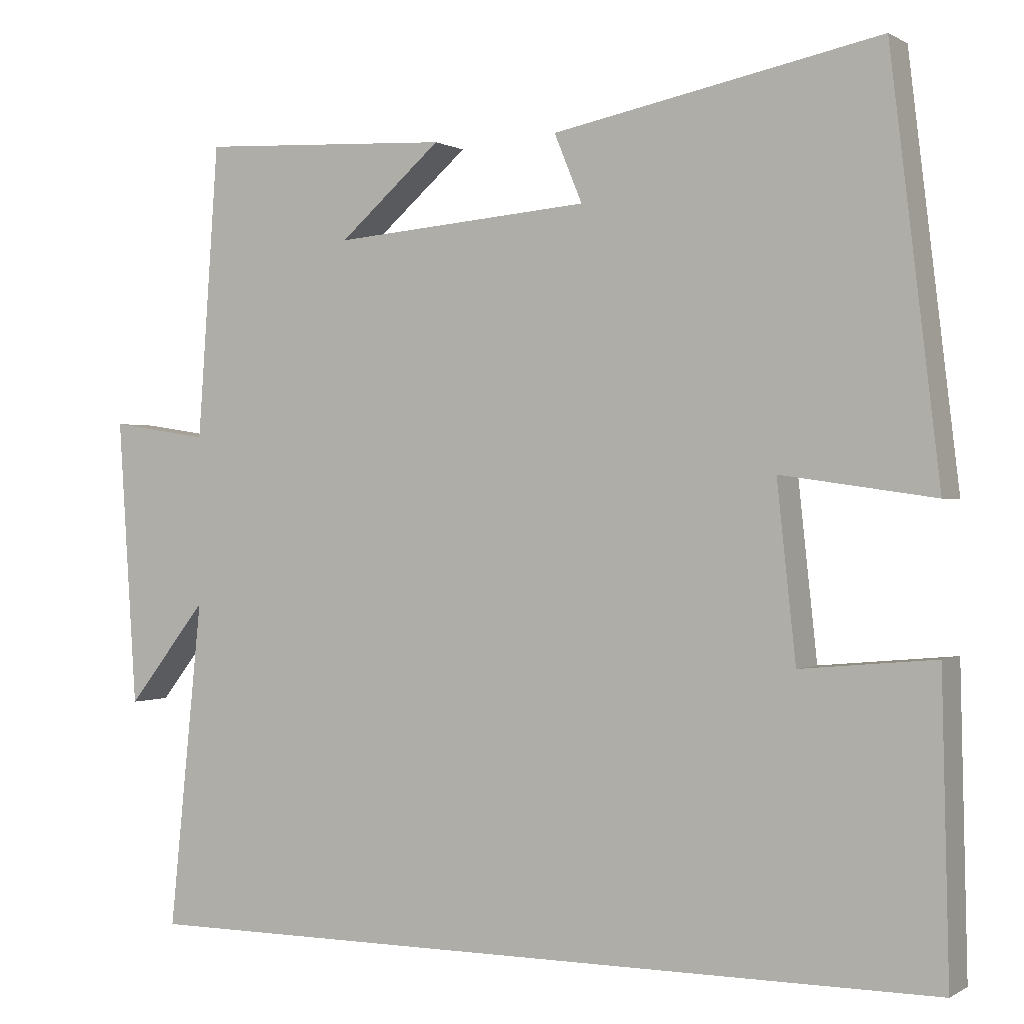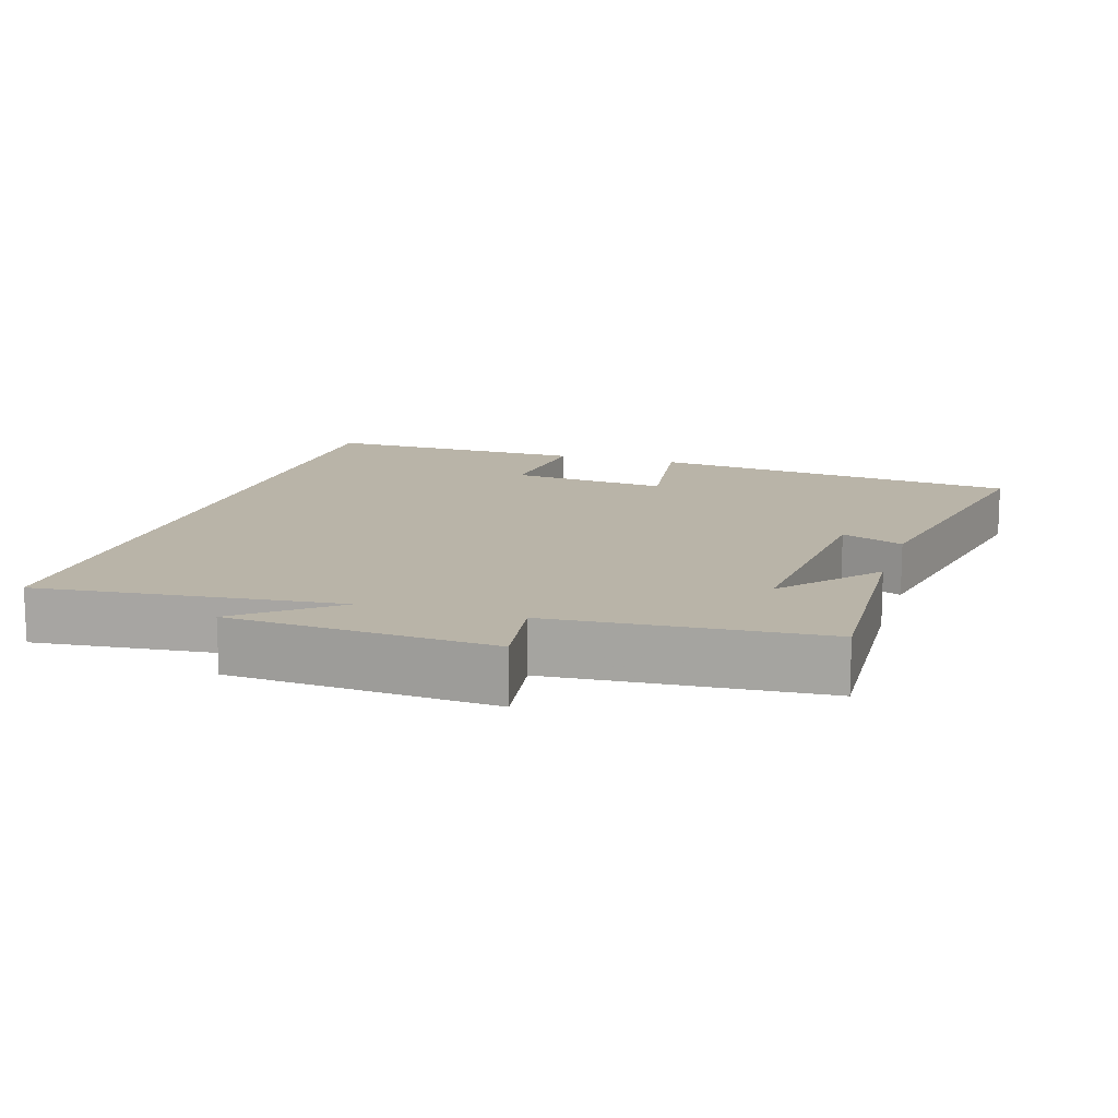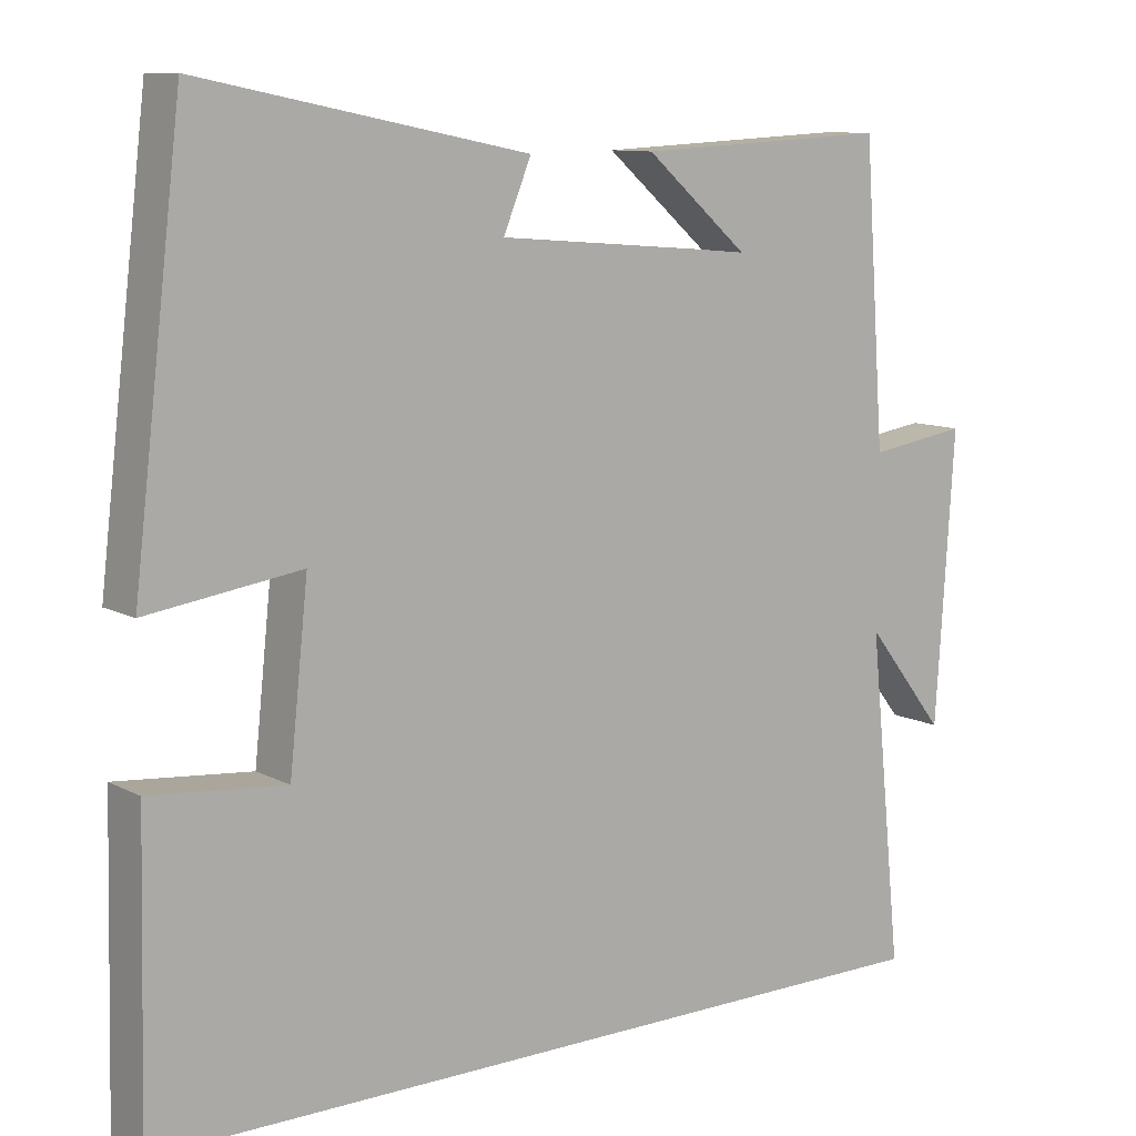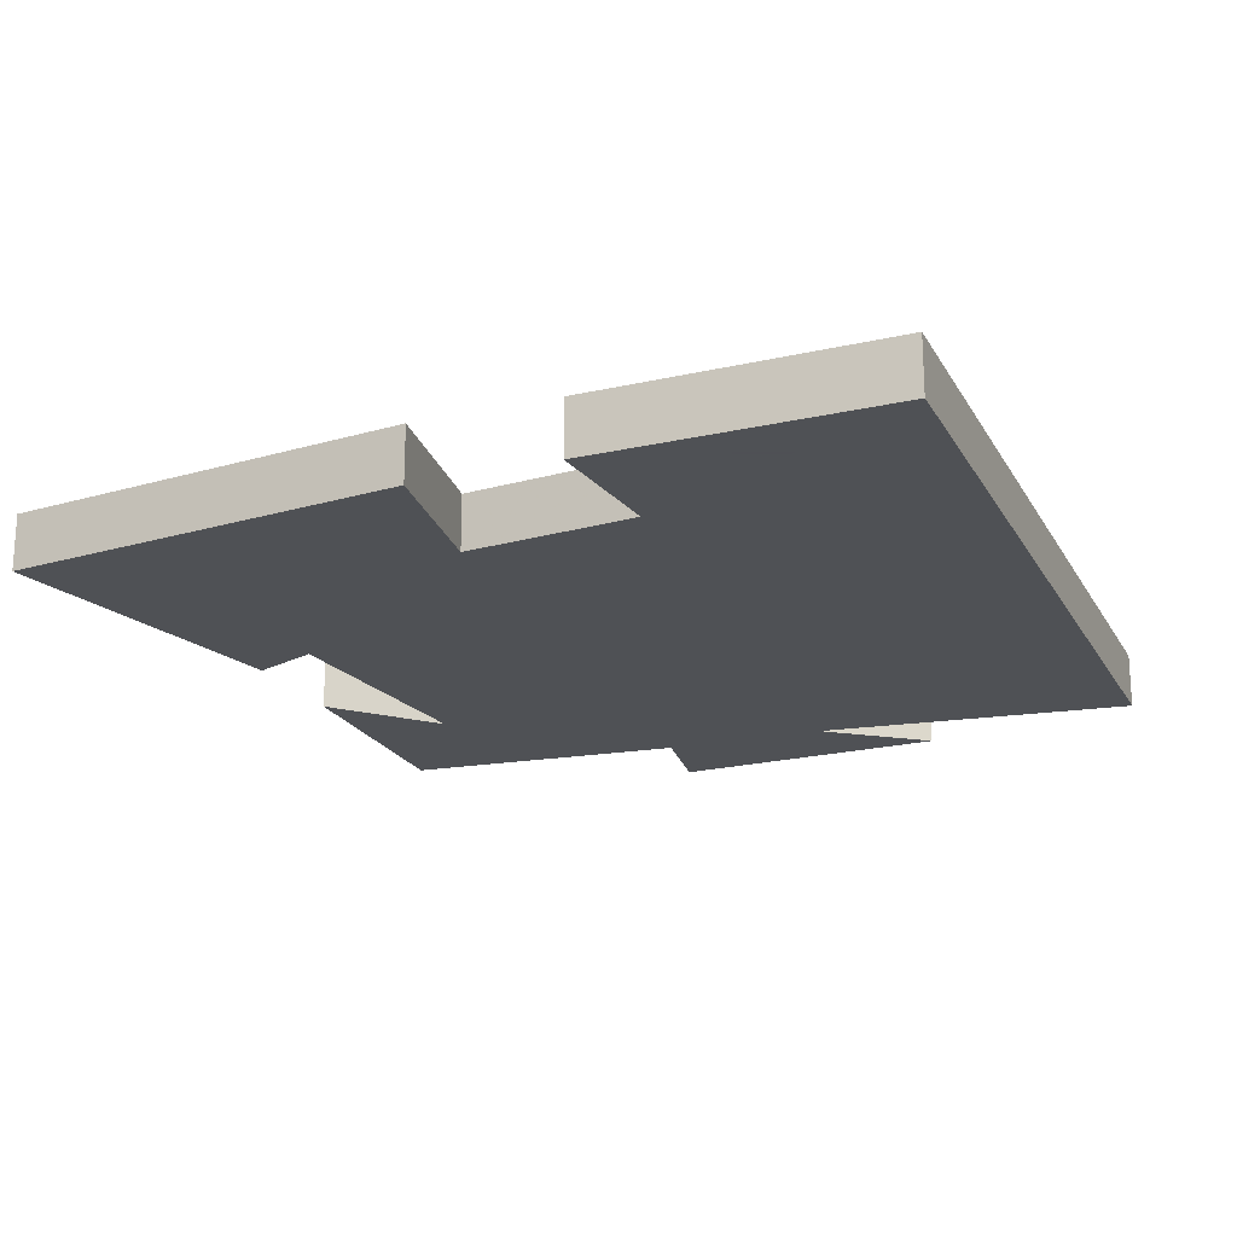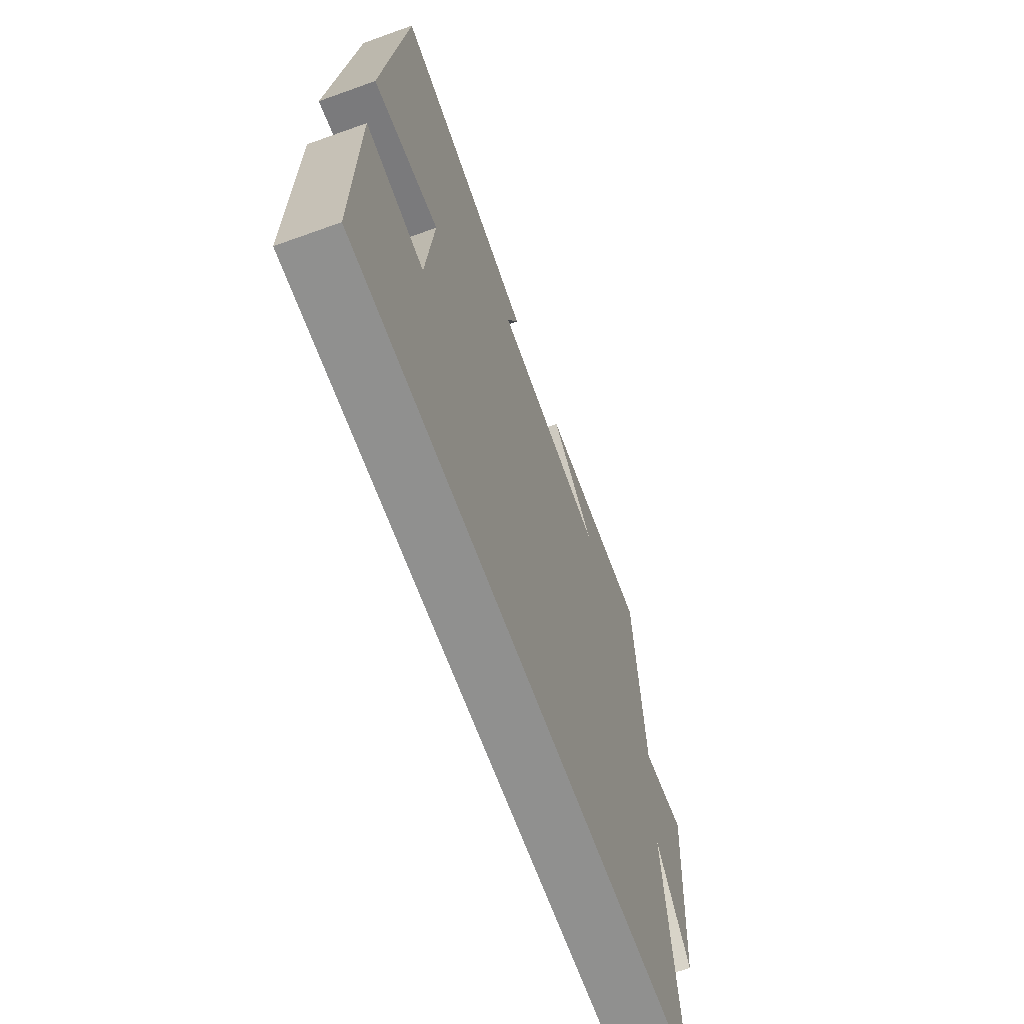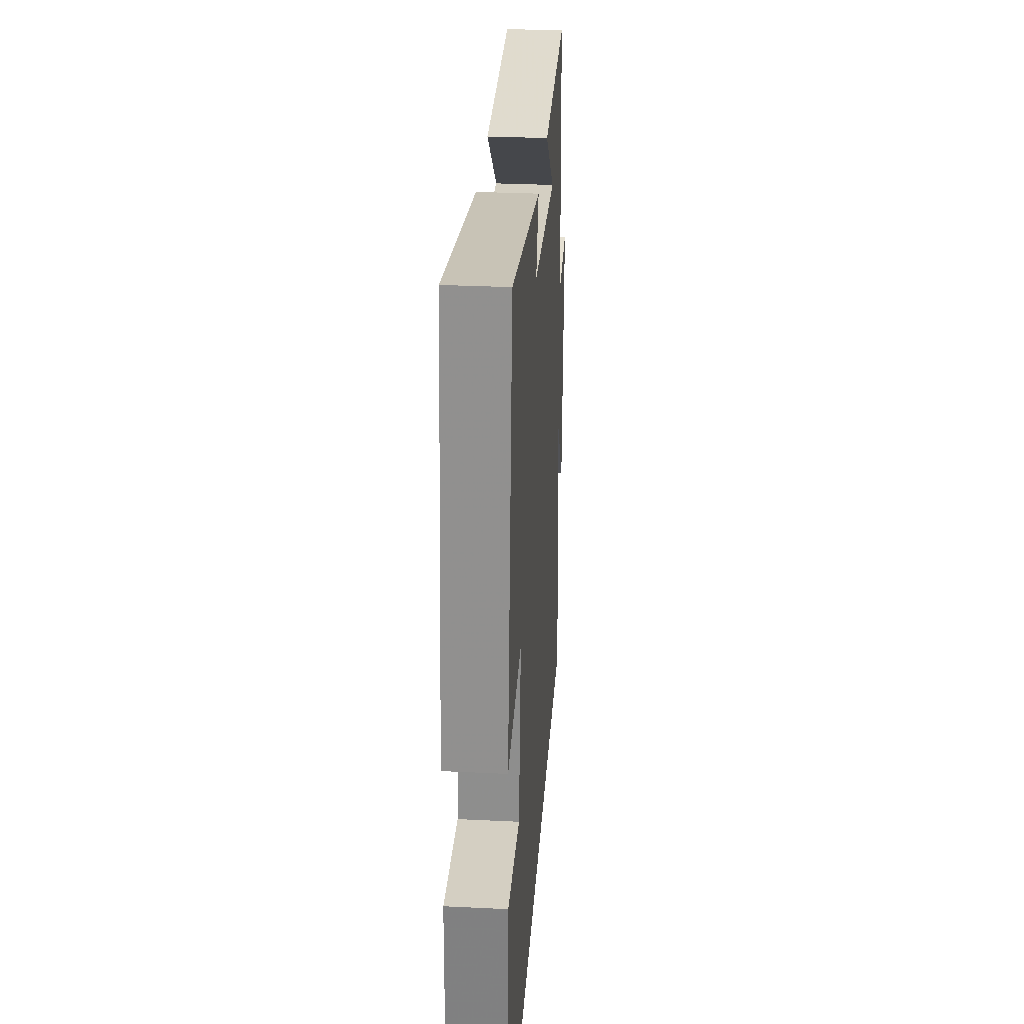
<metadata>
{"format":"obj","ext":"obj","renderer":"f3d","projection":"perspective","resolution":1024,"background":"white","views":[{"elev":0.2,"azim":27.3,"up":"+Z"},{"elev":13.2,"azim":-72.9,"up":"+Y"},{"elev":10.2,"azim":142.7,"up":"+Z"},{"elev":-19.5,"azim":111.8,"up":"+Y"},{"elev":-65.6,"azim":109.9,"up":"+Z"},{"elev":30.6,"azim":94.0,"up":"+Z"}]}
</metadata>
<code>
v -0.473 0.07 0.516
v -0.147 0.07 0.5
v -0.279 0.07 0.385
v 0.053 0.07 0.413
v 0.017 0.07 0.5
v 0.437 0.07 0.584
v 0.5 0.07 0.058
v 0.303 0.07 0.086
v 0.327 0.07 -0.138
v 0.5 0.07 -0.122
v 0.509 0.07 -0.5
v -0.543 0.07 -0.5
v -0.5 0.07 -0.079
v -0.603 0.07 -0.21
v -0.627 0.07 0.158
v -0.5 0.07 0.139
v -0.473 0 0.516
v -0.147 0 0.5
v -0.279 0 0.385
v 0.053 0 0.413
v 0.017 0 0.5
v 0.437 0 0.584
v 0.5 0 0.058
v 0.303 0 0.086
v 0.327 0 -0.138
v 0.5 0 -0.122
v 0.509 0 -0.5
v -0.543 0 -0.5
v -0.5 0 -0.079
v -0.603 0 -0.21
v -0.627 0 0.158
v -0.5 0 0.139
f 13 14 15 16
f 13 16 1
f 11 12 13
f 9 10 11
f 9 11 13 1
f 5 6 7 8
f 4 5 8 9
f 3 4 9
f 1 2 3
f 1 3 9
f 32 31 30 29
f 17 32 29
f 29 28 27
f 27 26 25
f 17 29 27 25
f 24 23 22 21
f 25 24 21 20
f 25 20 19
f 19 18 17
f 25 19 17
f 1 17 18 2
f 2 18 19 3
f 3 19 20 4
f 4 20 21 5
f 5 21 22 6
f 6 22 23 7
f 7 23 24 8
f 8 24 25 9
f 9 25 26 10
f 10 26 27 11
f 11 27 28 12
f 12 28 29 13
f 13 29 30 14
f 14 30 31 15
f 15 31 32 16
f 16 32 17 1

</code>
